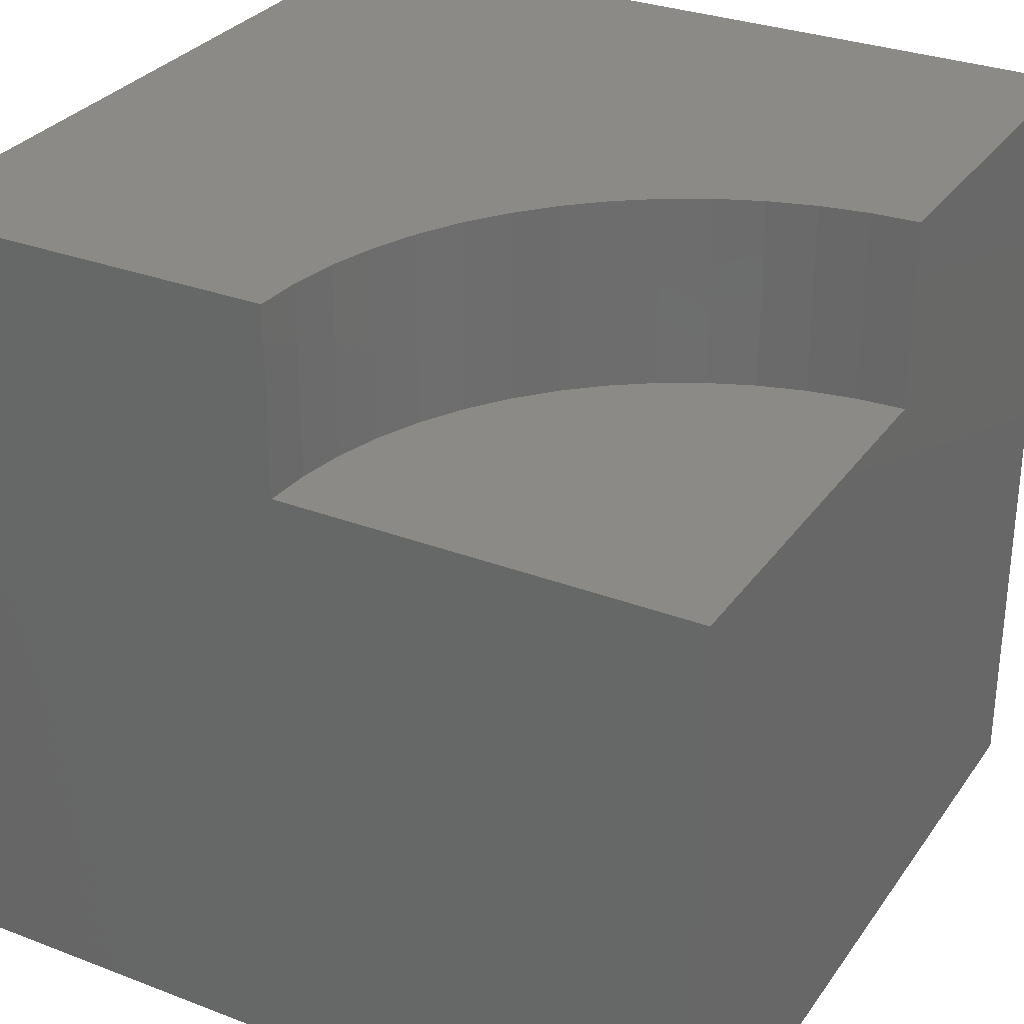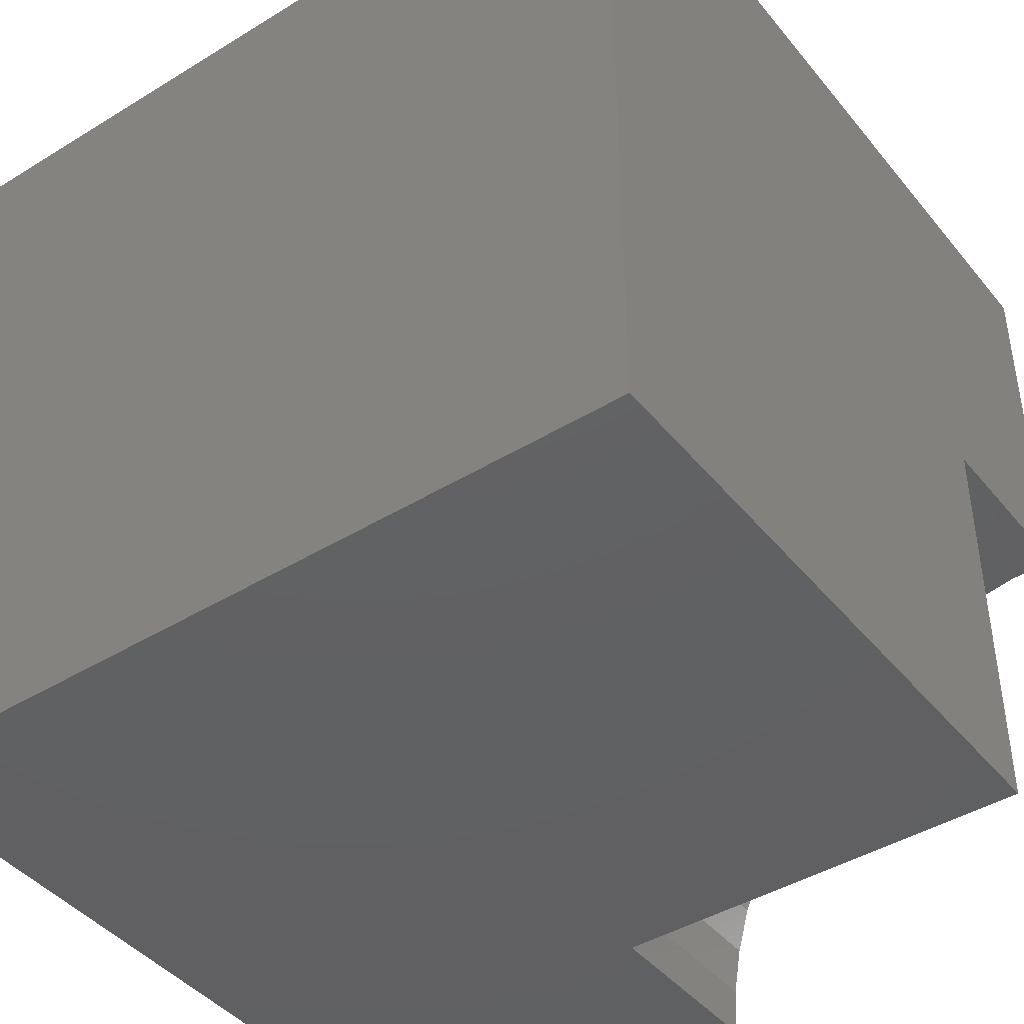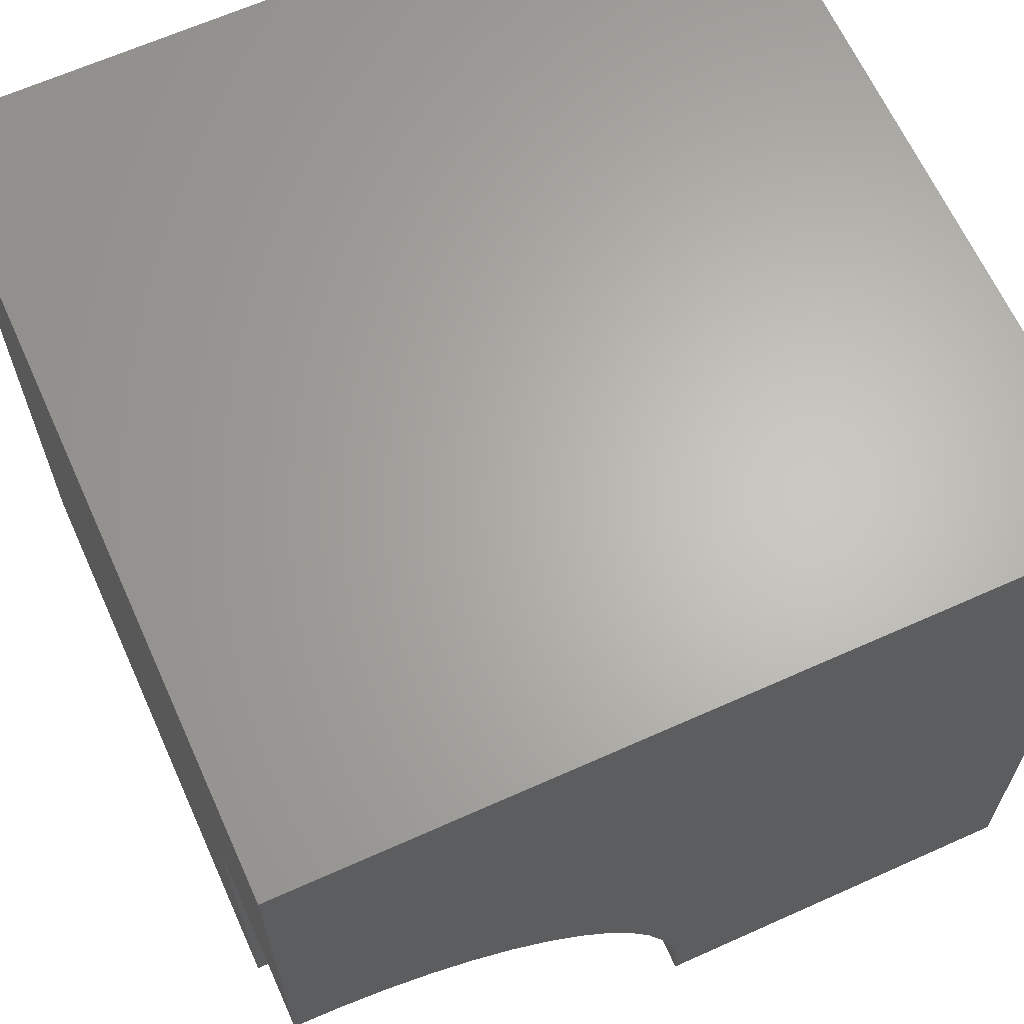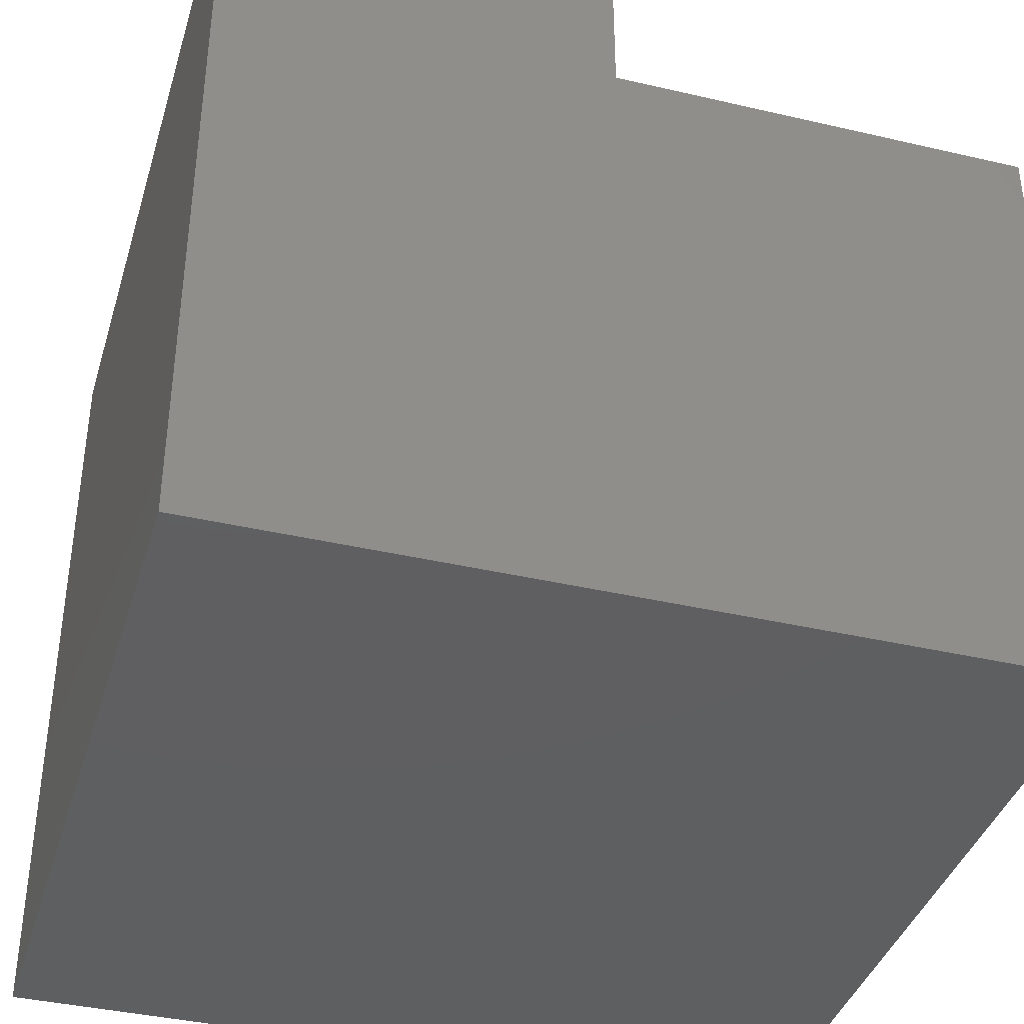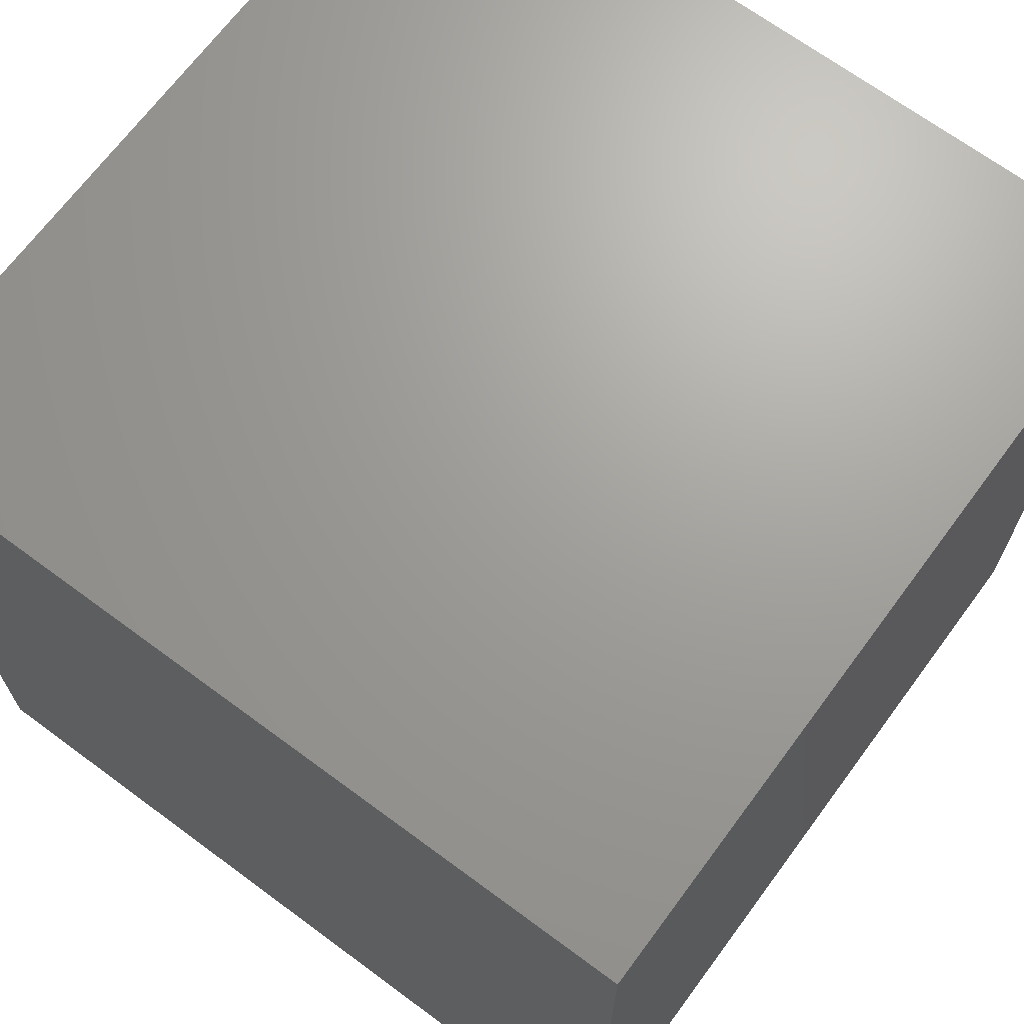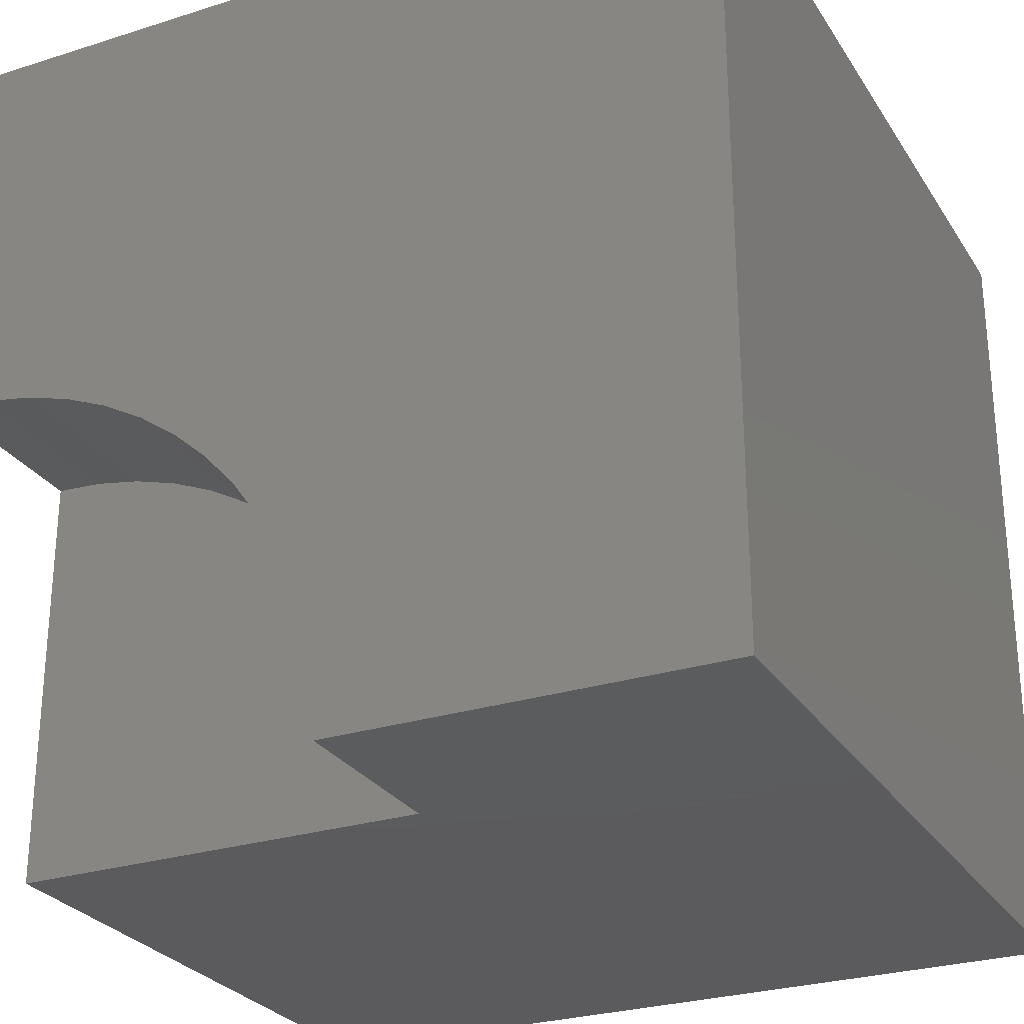
<metadata>
{"format":"stl","ext":"stl","renderer":"f3d","projection":"perspective","resolution":1024,"background":"white","views":[{"elev":30.5,"azim":-61.1,"up":"+Z"},{"elev":-43.1,"azim":-144.0,"up":"+Y"},{"elev":64.9,"azim":-24.3,"up":"+Y"},{"elev":-38.9,"azim":-106.3,"up":"+Z"},{"elev":68.5,"azim":126.5,"up":"+Y"},{"elev":-27.4,"azim":26.0,"up":"+Y"}]}
</metadata>
<code>
# stl→obj: 40 verts, 72 faces
v 0 5.18 10
v 0 10 10
v 0 5.18 7.687
v 0 10 0
v 0 0 7.687
v 0 0 0
v 5.148 0.58 10
v 5.18 0 10
v 10 0 10
v 3.172e-16 5.18 10
v 0.58 5.148 10
v 5.051 1.153 10
v 1.153 5.051 10
v 1.711 4.89 10
v 10 10 10
v 2.248 4.667 10
v 2.756 4.386 10
v 3.23 4.05 10
v 3.663 3.663 10
v 4.05 3.23 10
v 4.386 2.756 10
v 4.667 2.248 10
v 4.89 1.711 10
v 10 10 0
v 10 0 0
v 5.18 0 7.687
v 5.148 0.58 7.687
v 5.051 1.153 7.687
v 4.89 1.711 7.687
v 4.667 2.248 7.687
v 4.386 2.756 7.687
v 4.05 3.23 7.687
v 3.663 3.663 7.687
v 3.23 4.05 7.687
v 2.756 4.386 7.687
v 2.248 4.667 7.687
v 1.711 4.89 7.687
v 1.153 5.051 7.687
v 0.58 5.148 7.687
v 3.172e-16 5.18 7.687
f 1 2 3
f 3 2 4
f 3 4 5
f 5 4 6
f 7 8 9
f 2 10 11
f 7 9 12
f 11 13 2
f 2 13 14
f 2 14 15
f 15 14 16
f 15 16 17
f 17 18 15
f 15 18 19
f 15 19 20
f 20 21 15
f 15 21 22
f 15 22 9
f 9 22 23
f 9 23 12
f 24 15 25
f 25 15 9
f 4 24 6
f 6 24 25
f 15 24 2
f 2 24 4
f 5 6 26
f 26 6 25
f 26 25 8
f 8 25 9
f 26 8 7
f 26 7 27
f 27 7 12
f 27 12 28
f 28 12 23
f 28 23 29
f 29 23 22
f 29 22 30
f 30 22 21
f 30 21 31
f 31 21 20
f 31 20 32
f 32 20 19
f 32 19 33
f 33 19 18
f 33 18 34
f 34 18 17
f 34 17 35
f 35 17 16
f 35 16 36
f 36 16 14
f 36 14 37
f 37 14 13
f 37 13 38
f 38 13 11
f 38 11 39
f 39 11 10
f 39 10 40
f 36 37 5
f 5 26 27
f 37 38 5
f 5 38 39
f 5 39 40
f 27 28 5
f 5 28 29
f 5 29 30
f 30 31 5
f 5 31 32
f 5 32 33
f 33 34 5
f 5 34 35
f 5 35 36

</code>
